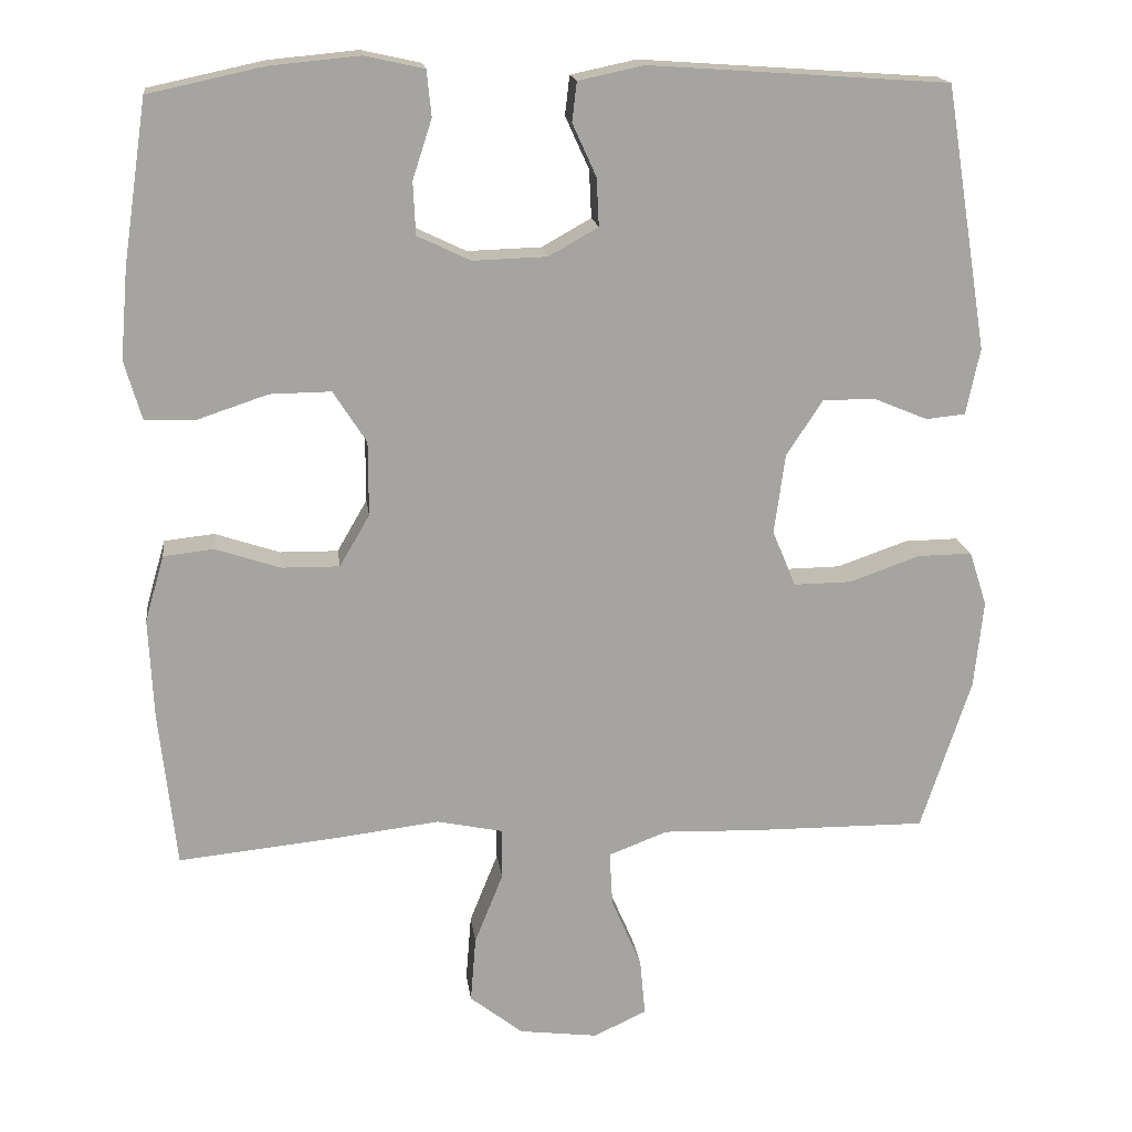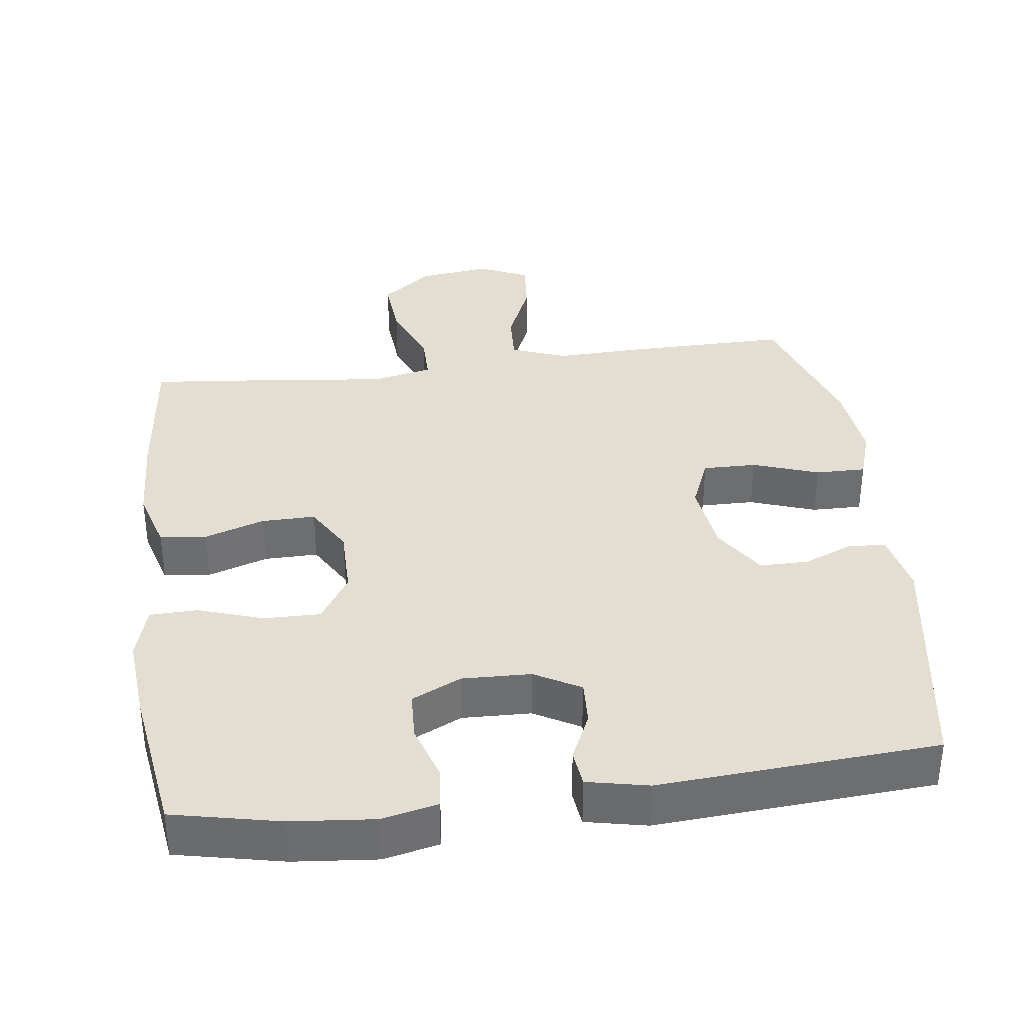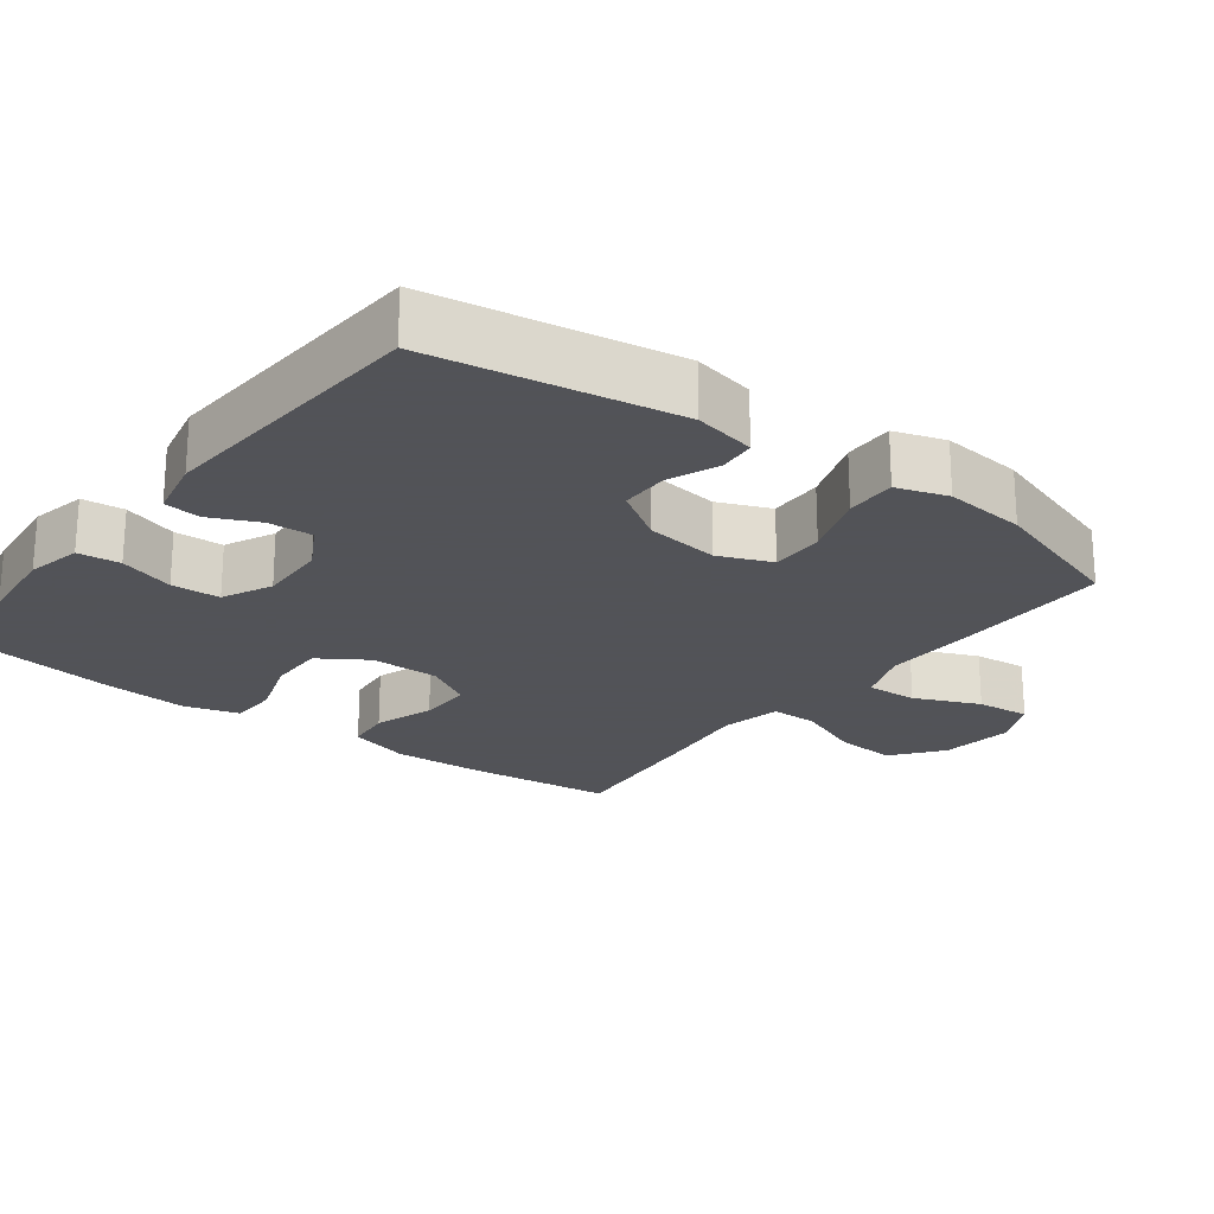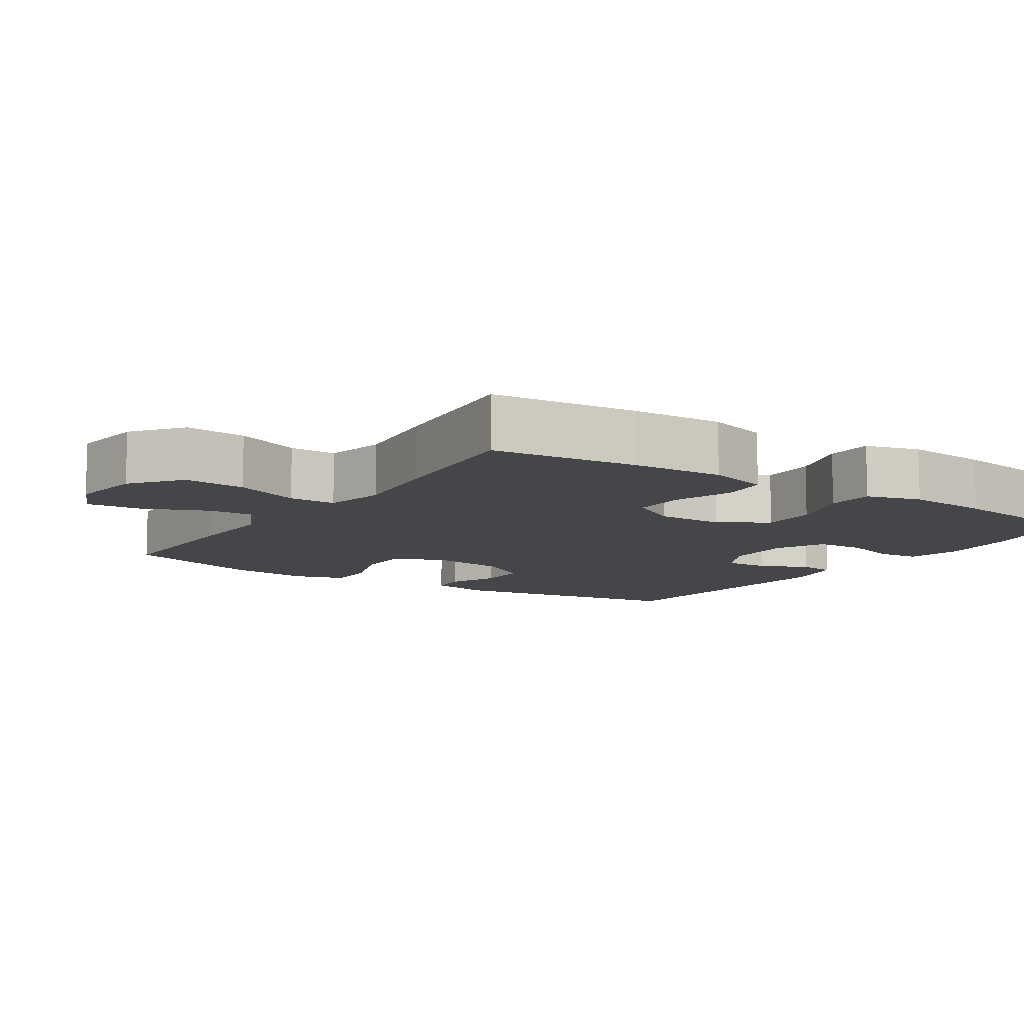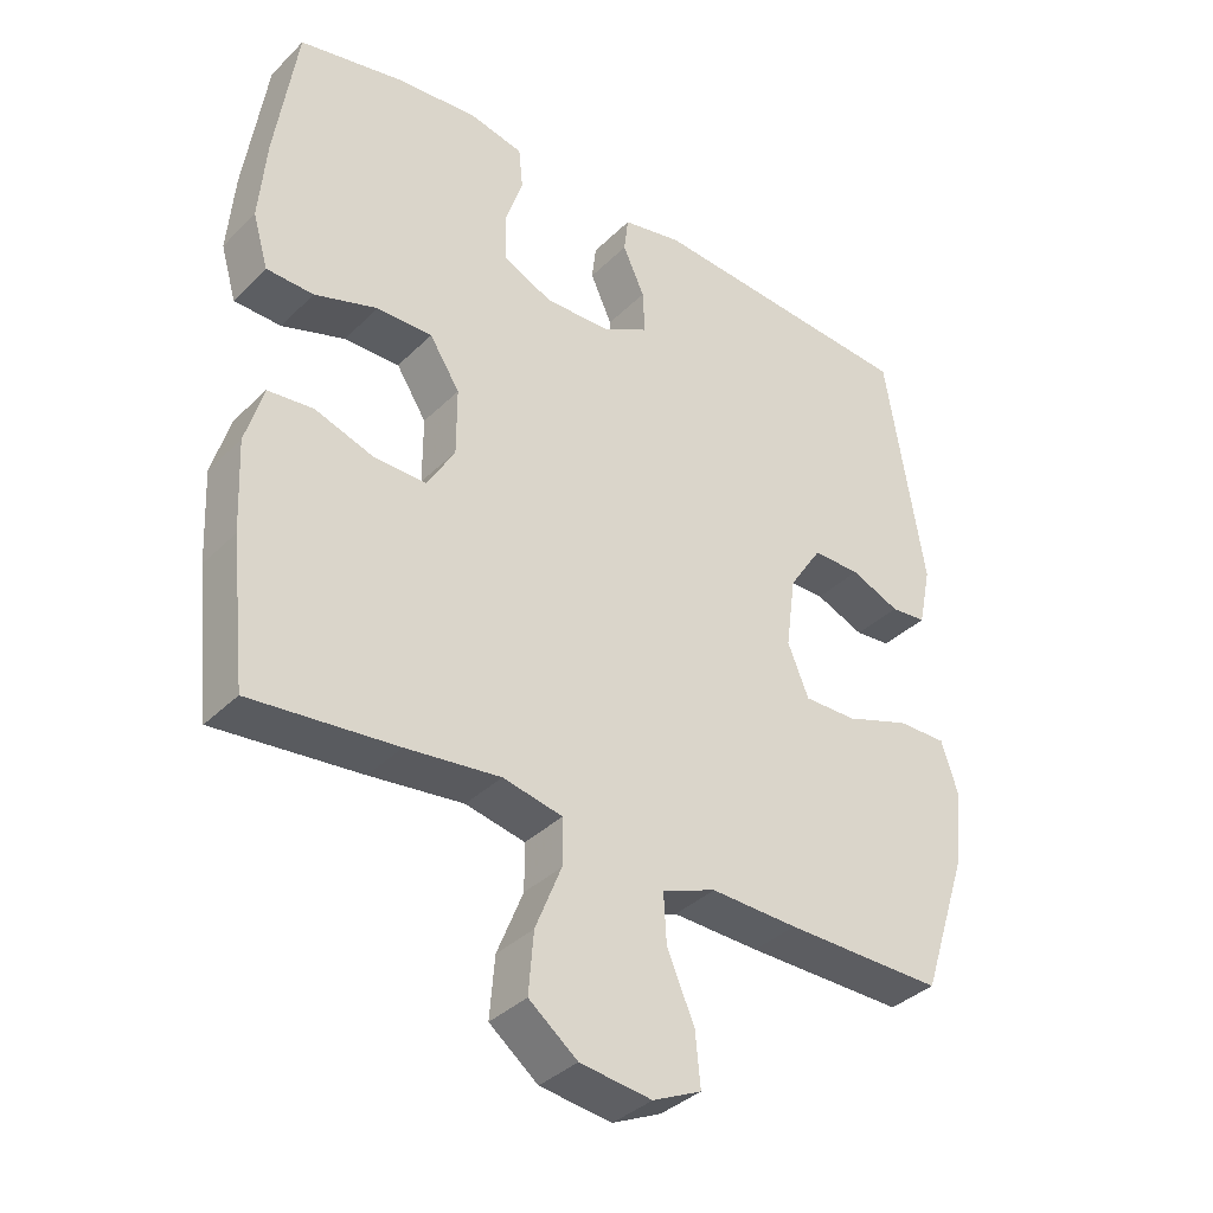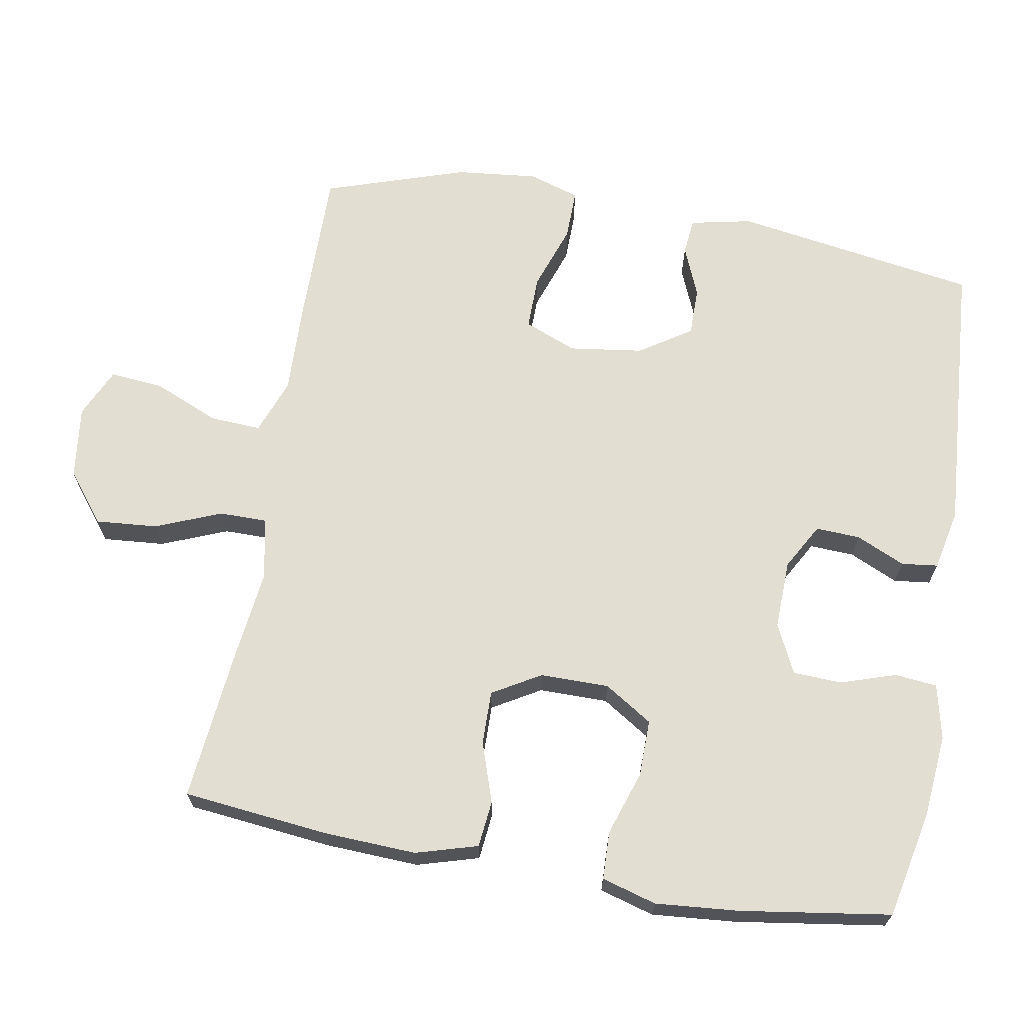
<metadata>
{"format":"obj","ext":"obj","renderer":"f3d","projection":"perspective","resolution":1024,"background":"white","views":[{"elev":17.0,"azim":-7.2,"up":"+Z"},{"elev":36.2,"azim":-7.4,"up":"+Y"},{"elev":-22.5,"azim":53.0,"up":"+Y"},{"elev":-9.9,"azim":-123.6,"up":"+Y"},{"elev":-36.6,"azim":-38.6,"up":"+Z"},{"elev":67.4,"azim":-80.1,"up":"+Y"}]}
</metadata>
<code>
v 0.5 0.07 0.5
v 0.555 0.07 0.159
v 0.537 0.07 0.073
v 0.486 0.07 0.068
v 0.416 0.07 0.097
v 0.348 0.07 0.097
v 0.301 0.07 0.025
v 0.287 0.07 -0.078
v 0.317 0.07 -0.151
v 0.392 0.07 -0.15
v 0.484 0.07 -0.118
v 0.554 0.07 -0.117
v 0.577 0.07 -0.188
v 0.565 0.07 -0.302
v 0.5 0.07 -0.5
v 0.274 0.07 -0.498
v 0.15 0.07 -0.494
v 0.073 0.07 -0.523
v 0.077 0.07 -0.594
v 0.116 0.07 -0.685
v 0.123 0.07 -0.76
v 0.054 0.07 -0.792
v -0.048 0.07 -0.779
v -0.117 0.07 -0.725
v -0.11 0.07 -0.639
v -0.073 0.07 -0.547
v -0.073 0.07 -0.481
v -0.158 0.07 -0.463
v -0.292 0.07 -0.479
v -0.5 0.07 -0.5
v -0.522 0.07 -0.296
v -0.528 0.07 -0.167
v -0.503 0.07 -0.081
v -0.438 0.07 -0.074
v -0.354 0.07 -0.102
v -0.279 0.07 -0.103
v -0.24 0.07 -0.036
v -0.24 0.07 0.06
v -0.283 0.07 0.127
v -0.362 0.07 0.126
v -0.452 0.07 0.096
v -0.519 0.07 0.098
v -0.541 0.07 0.174
v -0.531 0.07 0.291
v -0.5 0.07 0.5
v -0.351 0.07 0.532
v -0.235 0.07 0.543
v -0.158 0.07 0.526
v -0.152 0.07 0.467
v -0.177 0.07 0.39
v -0.174 0.07 0.322
v -0.105 0.07 0.289
v -0.009 0.07 0.292
v 0.055 0.07 0.328
v 0.052 0.07 0.39
v 0.021 0.07 0.458
v 0.027 0.07 0.509
v 0.112 0.07 0.527
v 0.5 0 0.5
v 0.555 0 0.159
v 0.537 0 0.073
v 0.486 0 0.068
v 0.416 0 0.097
v 0.348 0 0.097
v 0.301 0 0.025
v 0.287 0 -0.078
v 0.317 0 -0.151
v 0.392 0 -0.15
v 0.484 0 -0.118
v 0.554 0 -0.117
v 0.577 0 -0.188
v 0.565 0 -0.302
v 0.5 0 -0.5
v 0.274 0 -0.498
v 0.15 0 -0.494
v 0.073 0 -0.523
v 0.077 0 -0.594
v 0.116 0 -0.685
v 0.123 0 -0.76
v 0.054 0 -0.792
v -0.048 0 -0.779
v -0.117 0 -0.725
v -0.11 0 -0.639
v -0.073 0 -0.547
v -0.073 0 -0.481
v -0.158 0 -0.463
v -0.292 0 -0.479
v -0.5 0 -0.5
v -0.522 0 -0.296
v -0.528 0 -0.167
v -0.503 0 -0.081
v -0.438 0 -0.074
v -0.354 0 -0.102
v -0.279 0 -0.103
v -0.24 0 -0.036
v -0.24 0 0.06
v -0.283 0 0.127
v -0.362 0 0.126
v -0.452 0 0.096
v -0.519 0 0.098
v -0.541 0 0.174
v -0.531 0 0.291
v -0.5 0 0.5
v -0.351 0 0.532
v -0.235 0 0.543
v -0.158 0 0.526
v -0.152 0 0.467
v -0.177 0 0.39
v -0.174 0 0.322
v -0.105 0 0.289
v -0.009 0 0.292
v 0.055 0 0.328
v 0.052 0 0.39
v 0.021 0 0.458
v 0.027 0 0.509
v 0.112 0 0.527
f 55 56 57 58
f 54 55 58 1
f 53 54 1 2
f 52 53 2 3
f 47 48 49 50
f 47 50 51
f 46 47 51
f 45 46 51
f 44 45 51
f 43 44 51 52
f 40 41 42 43
f 39 40 43 52
f 32 33 34 35
f 32 35 36
f 31 32 36
f 28 29 30 31
f 27 28 31 36
f 23 24 25 26
f 23 26 27
f 22 23 27
f 19 20 21 22
f 18 19 22 27
f 17 18 27 36
f 10 11 12 13
f 9 10 13 14
f 3 4 5
f 52 3 5
f 52 5 6
f 38 39 52 6
f 37 38 6 7
f 36 37 7 8
f 17 36 8 9
f 15 16 17
f 9 14 15 17
f 116 115 114 113
f 59 116 113 112
f 60 59 112 111
f 61 60 111 110
f 108 107 106 105
f 109 108 105
f 109 105 104
f 109 104 103
f 109 103 102
f 110 109 102 101
f 101 100 99 98
f 110 101 98 97
f 93 92 91 90
f 94 93 90
f 94 90 89
f 89 88 87 86
f 94 89 86 85
f 84 83 82 81
f 85 84 81
f 85 81 80
f 80 79 78 77
f 85 80 77 76
f 94 85 76 75
f 71 70 69 68
f 72 71 68 67
f 63 62 61
f 63 61 110
f 64 63 110
f 64 110 97 96
f 65 64 96 95
f 66 65 95 94
f 67 66 94 75
f 75 74 73
f 75 73 72 67
f 1 59 60 2
f 2 60 61 3
f 3 61 62 4
f 4 62 63 5
f 5 63 64 6
f 6 64 65 7
f 7 65 66 8
f 8 66 67 9
f 9 67 68 10
f 10 68 69 11
f 11 69 70 12
f 12 70 71 13
f 13 71 72 14
f 14 72 73 15
f 15 73 74 16
f 16 74 75 17
f 17 75 76 18
f 18 76 77 19
f 19 77 78 20
f 20 78 79 21
f 21 79 80 22
f 22 80 81 23
f 23 81 82 24
f 24 82 83 25
f 25 83 84 26
f 26 84 85 27
f 27 85 86 28
f 28 86 87 29
f 29 87 88 30
f 30 88 89 31
f 31 89 90 32
f 32 90 91 33
f 33 91 92 34
f 34 92 93 35
f 35 93 94 36
f 36 94 95 37
f 37 95 96 38
f 38 96 97 39
f 39 97 98 40
f 40 98 99 41
f 41 99 100 42
f 42 100 101 43
f 43 101 102 44
f 44 102 103 45
f 45 103 104 46
f 46 104 105 47
f 47 105 106 48
f 48 106 107 49
f 49 107 108 50
f 50 108 109 51
f 51 109 110 52
f 52 110 111 53
f 53 111 112 54
f 54 112 113 55
f 55 113 114 56
f 56 114 115 57
f 57 115 116 58
f 58 116 59 1

</code>
